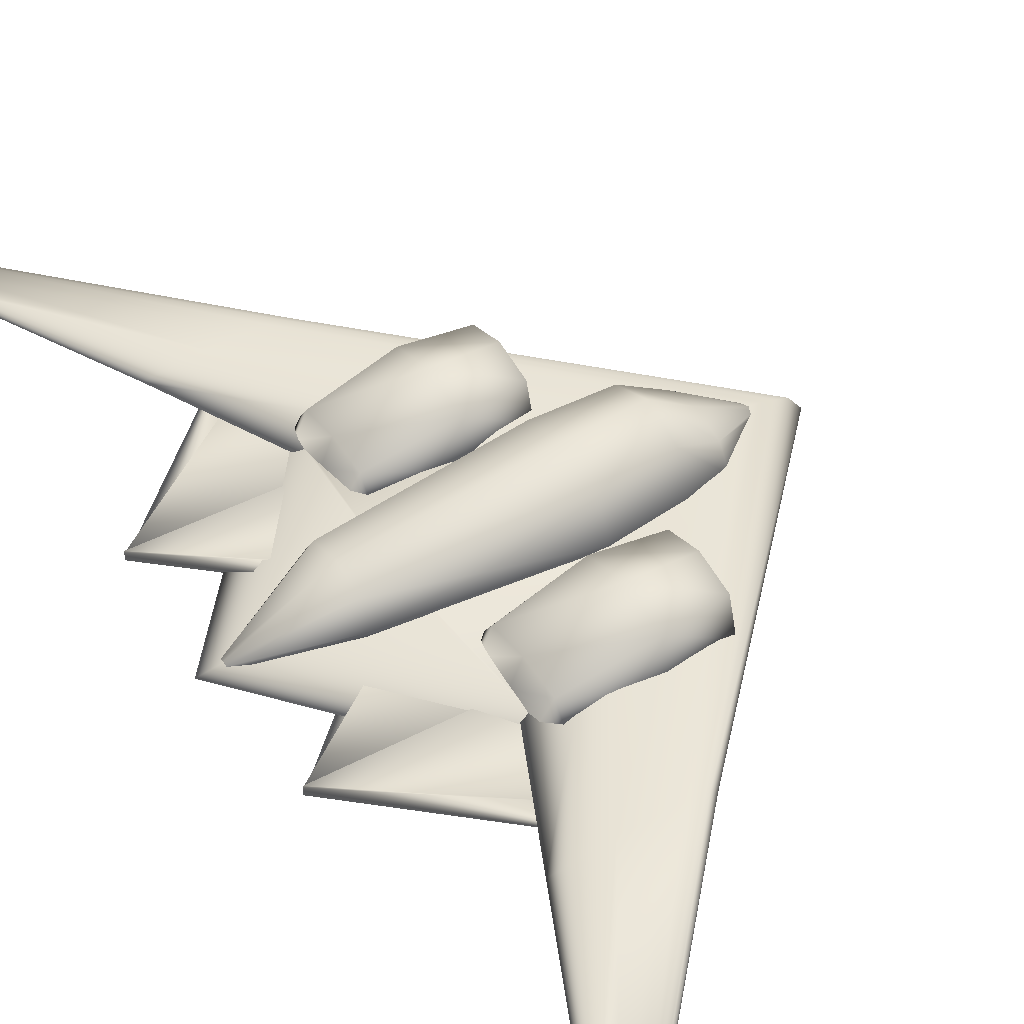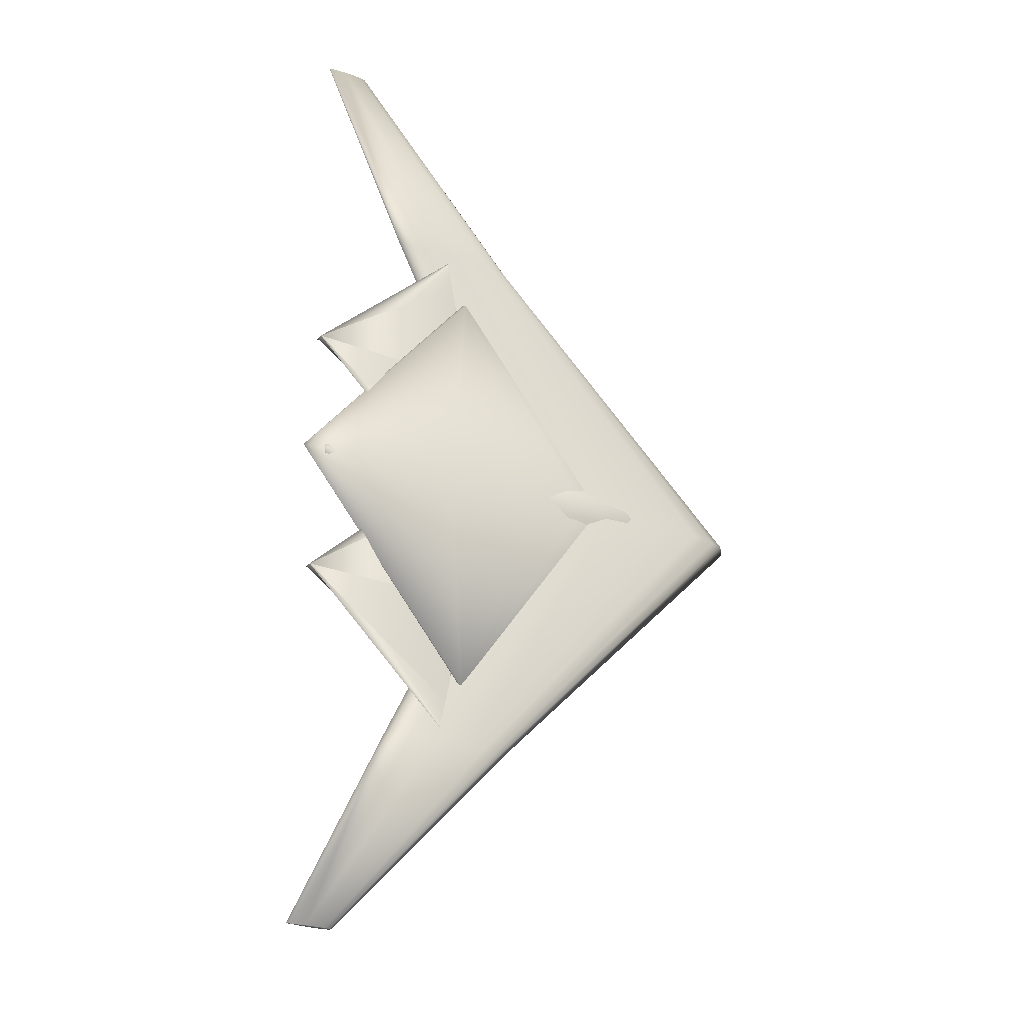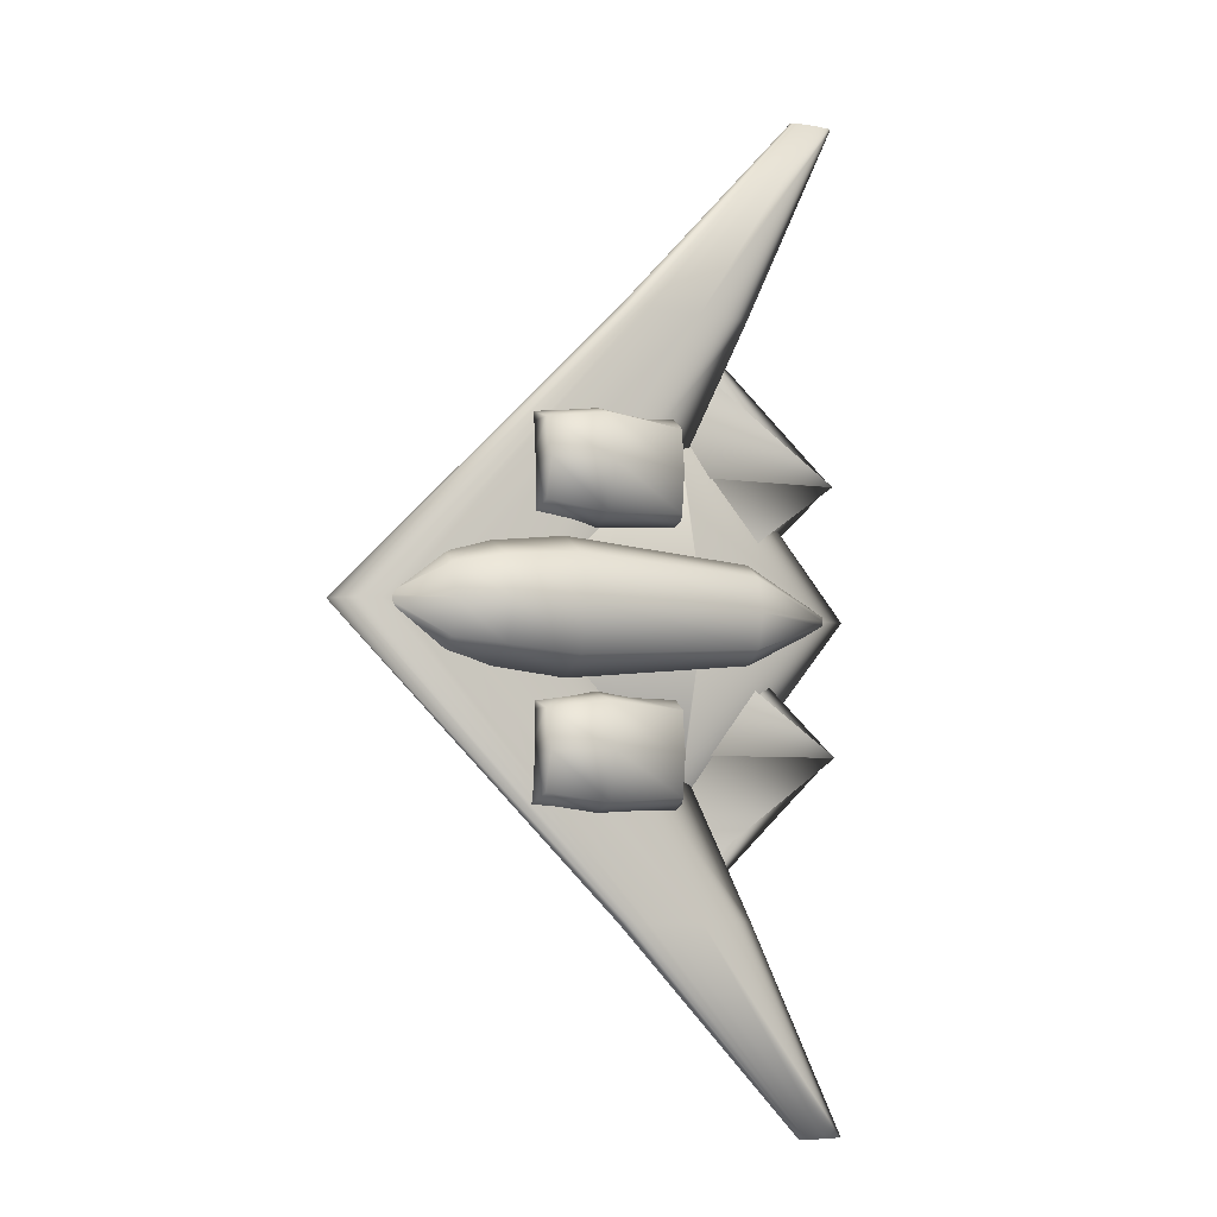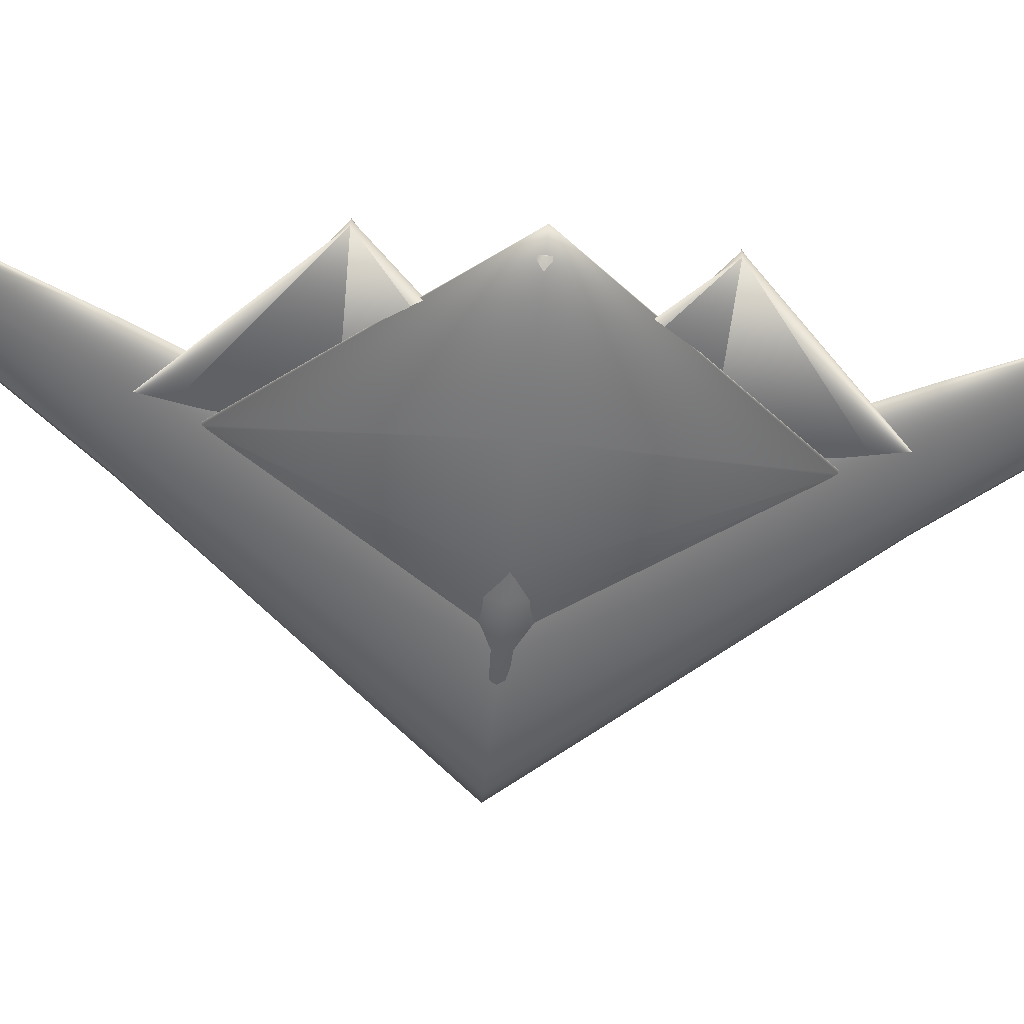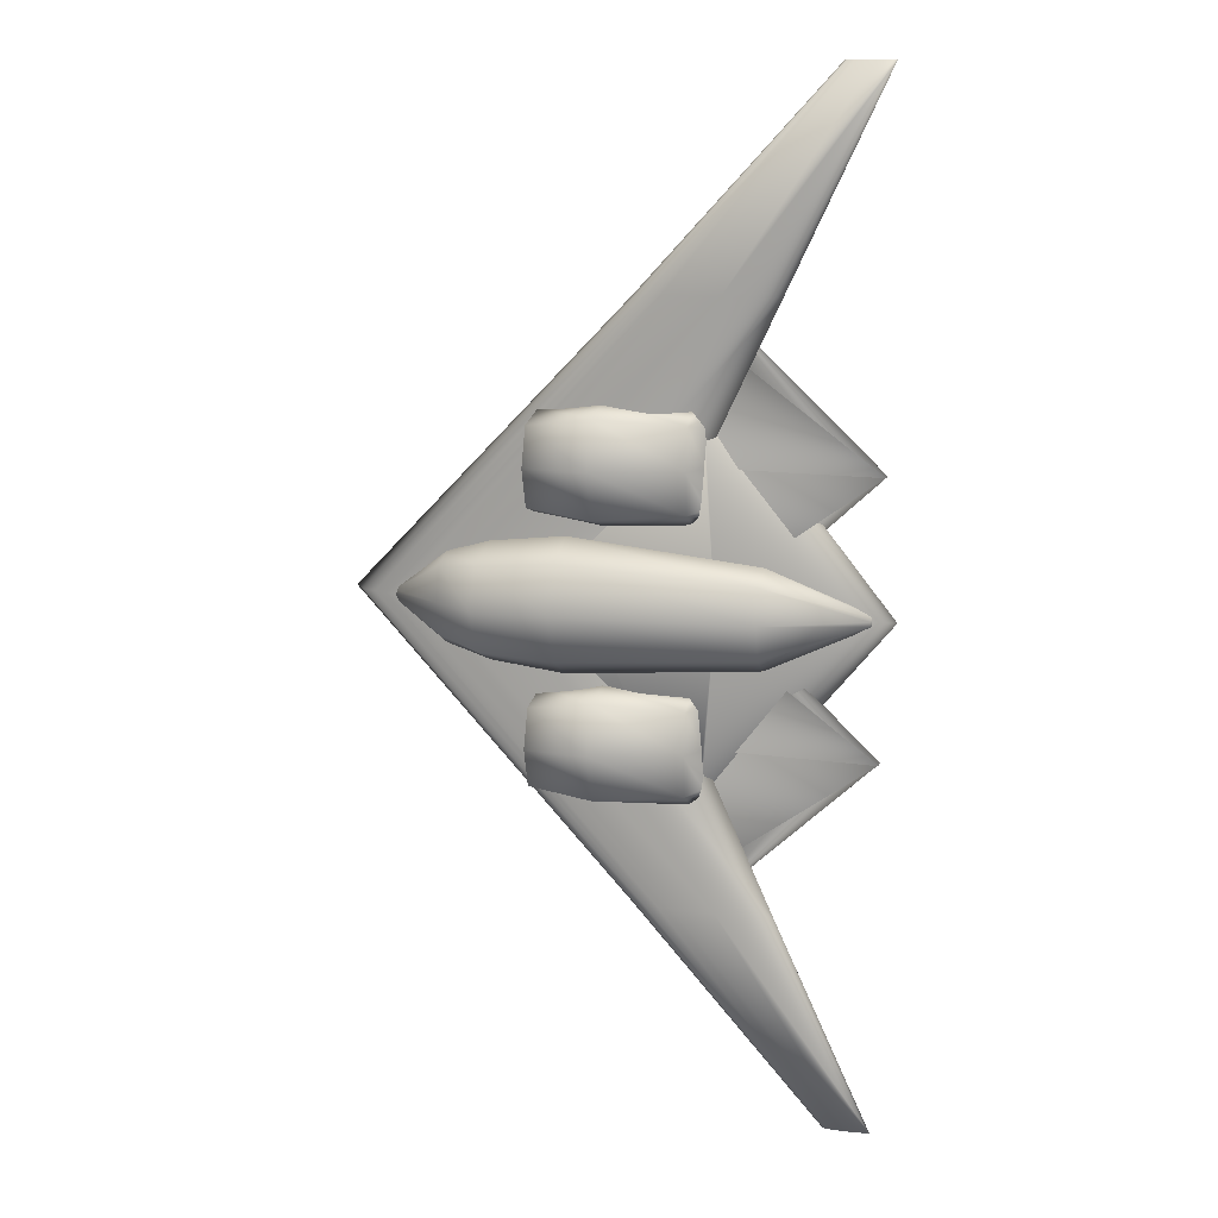
<metadata>
{"format":"obj","ext":"obj","renderer":"f3d","projection":"perspective","resolution":1024,"background":"white","views":[{"elev":44.4,"azim":147.7,"up":"+Z"},{"elev":-26.3,"azim":149.2,"up":"+Y"},{"elev":-6.1,"azim":-25.2,"up":"+Y"},{"elev":-52.7,"azim":84.6,"up":"+Z"},{"elev":13.0,"azim":18.1,"up":"+Y"}]}
</metadata>
<code>
v 0.429 0.5 0.05254
v 0.4426 0.5 0.06927
v 0.4562 0.5 0.07345
v 0.4698 0.5 0.07763
v 0.4833 0.5 0.07868
v 0.5105 0.5 0.07972
v 0.5921 0.5 0.07763
v 0.7008 0.5 0.05254
v 0.5921 0.5 0.02746
v 0.5105 0.5 0.02537
v 0.4833 0.5 0.02641
v 0.4698 0.5 0.02746
v 0.4562 0.5 0.03164
v 0.4426 0.5 0.03582
v 0.7005 0.7778 0.06144
v 0.7072 0.7778 0.06635
v 0.7138 0.7778 0.06758
v 0.7205 0.7778 0.0688
v 0.7271 0.7778 0.06911
v 0.7404 0.7778 0.06942
v 0.7803 0.7778 0.0688
v 0.8334 0.7778 0.06144
v 0.7803 0.7778 0.05408
v 0.7404 0.7778 0.05347
v 0.7271 0.7778 0.05377
v 0.7205 0.7778 0.05408
v 0.7138 0.7778 0.05531
v 0.7072 0.7778 0.05653
v 0.7005 0.2222 0.06144
v 0.7072 0.2222 0.06635
v 0.7138 0.2222 0.06758
v 0.7205 0.2222 0.0688
v 0.7271 0.2222 0.06911
v 0.7404 0.2222 0.06942
v 0.7803 0.2222 0.0688
v 0.8334 0.2222 0.06144
v 0.7803 0.2222 0.05408
v 0.7404 0.2222 0.05347
v 0.7271 0.2222 0.05377
v 0.7205 0.2222 0.05408
v 0.7138 0.2222 0.05531
v 0.7072 0.2222 0.05653
v 0.8824 0.975 0.06072
v 0.8846 0.975 0.06235
v 0.8868 0.975 0.06275
v 0.889 0.975 0.06316
v 0.8912 0.975 0.06326
v 0.8956 0.975 0.06336
v 0.9089 0.975 0.06316
v 0.9265 0.975 0.06072
v 0.9089 0.975 0.05828
v 0.8956 0.975 0.05808
v 0.8912 0.975 0.05818
v 0.889 0.975 0.05828
v 0.8868 0.975 0.05869
v 0.8846 0.975 0.05909
v 0.8824 0.025 0.06072
v 0.8846 0.025 0.06235
v 0.8868 0.025 0.06275
v 0.889 0.025 0.06316
v 0.8912 0.025 0.06326
v 0.8956 0.025 0.06336
v 0.9089 0.025 0.06316
v 0.9265 0.025 0.06072
v 0.9089 0.025 0.05828
v 0.8956 0.025 0.05808
v 0.8912 0.025 0.05818
v 0.889 0.025 0.05828
v 0.8868 0.025 0.05869
v 0.8846 0.025 0.05909
v 0.5443 0.5 0.05254
v 0.5639 0.5 0.06706
v 0.5836 0.5 0.07069
v 0.6033 0.5 0.07432
v 0.6229 0.5 0.07523
v 0.6623 0.5 0.07614
v 0.7802 0.5 0.07432
v 0.9375 0.5 0.05254
v 0.7802 0.5 0.03077
v 0.6623 0.5 0.02895
v 0.6229 0.5 0.02986
v 0.6033 0.5 0.03077
v 0.5836 0.5 0.0344
v 0.5639 0.5 0.03803
v 0.7519 0.7181 0.05254
v 0.7523 0.7181 0.05282
v 0.7526 0.7181 0.05288
v 0.753 0.7181 0.05295
v 0.7534 0.7181 0.05297
v 0.7541 0.7181 0.05298
v 0.7563 0.7181 0.05295
v 0.7592 0.7181 0.05254
v 0.7563 0.7181 0.05214
v 0.7541 0.7181 0.0521
v 0.7534 0.7181 0.05212
v 0.753 0.7181 0.05214
v 0.7526 0.7181 0.05221
v 0.7523 0.7181 0.05227
v 0.7519 0.2819 0.05254
v 0.7523 0.2819 0.05282
v 0.7526 0.2819 0.05288
v 0.753 0.2819 0.05295
v 0.7534 0.2819 0.05297
v 0.7541 0.2819 0.05298
v 0.7563 0.2819 0.05295
v 0.7592 0.2819 0.05254
v 0.7563 0.2819 0.05214
v 0.7541 0.2819 0.0521
v 0.7534 0.2819 0.05212
v 0.753 0.2819 0.05214
v 0.7526 0.2819 0.05221
v 0.7523 0.2819 0.05227
v 0.4747 0.5047 0.07281
v 0.4747 0.5033 0.07534
v 0.4747 0.5 0.07638
v 0.4747 0.4967 0.07534
v 0.4747 0.4953 0.07281
v 0.4747 0.4967 0.07029
v 0.4747 0.5 0.06924
v 0.4747 0.5033 0.07029
v 0.5282 0.5455 0.07199
v 0.5282 0.5322 0.09347
v 0.5282 0.5 0.1024
v 0.5282 0.4678 0.09347
v 0.5282 0.4545 0.07199
v 0.5282 0.4678 0.05051
v 0.5282 0.5 0.04161
v 0.5282 0.5322 0.05051
v 0.5706 0.5549 0.07741
v 0.5706 0.5388 0.1145
v 0.5706 0.5 0.1298
v 0.5706 0.4612 0.1145
v 0.5706 0.4451 0.07741
v 0.5706 0.4612 0.04035
v 0.5706 0.5 0.025
v 0.5706 0.5388 0.04035
v 0.642 0.5631 0.07534
v 0.642 0.5446 0.1102
v 0.642 0.5 0.1246
v 0.642 0.4554 0.1102
v 0.642 0.4369 0.07534
v 0.642 0.4554 0.04049
v 0.642 0.5 0.02605
v 0.642 0.5446 0.04049
v 0.8245 0.5462 0.07603
v 0.8245 0.5326 0.09652
v 0.8245 0.5 0.105
v 0.8245 0.4674 0.09652
v 0.8245 0.4538 0.07603
v 0.8245 0.4674 0.05554
v 0.8245 0.5 0.04705
v 0.8245 0.5326 0.05554
v 0.9151 0.5059 0.05235
v 0.9151 0.5042 0.05544
v 0.9151 0.5 0.05672
v 0.9151 0.4958 0.05544
v 0.9151 0.4941 0.05235
v 0.9151 0.4958 0.04927
v 0.9151 0.5 0.04799
v 0.9151 0.5042 0.04927
v 0.6134 0.6752 0.06481
v 0.6134 0.6643 0.09931
v 0.6134 0.6276 0.1095
v 0.6134 0.591 0.09931
v 0.6134 0.5801 0.06481
v 0.6134 0.591 0.06447
v 0.6134 0.6276 0.06436
v 0.6134 0.6643 0.06447
v 0.6743 0.6858 0.05723
v 0.6743 0.6725 0.1001
v 0.6743 0.6276 0.1128
v 0.6743 0.5828 0.1001
v 0.6743 0.5695 0.05723
v 0.6743 0.5828 0.0568
v 0.6743 0.6276 0.05667
v 0.6743 0.6725 0.0568
v 0.7552 0.6784 0.06418
v 0.7552 0.6668 0.08083
v 0.7552 0.6276 0.08578
v 0.7552 0.5885 0.08083
v 0.7552 0.5768 0.06418
v 0.7552 0.5885 0.06401
v 0.7552 0.6276 0.06396
v 0.7552 0.6668 0.06401
v 0.7663 0.6746 0.05466
v 0.7663 0.6638 0.05872
v 0.7663 0.6276 0.05992
v 0.7663 0.5915 0.05872
v 0.7663 0.5807 0.05466
v 0.7663 0.5915 0.05462
v 0.7663 0.6276 0.05461
v 0.7663 0.6638 0.05462
v 0.768 0.7752 0.05446
v 0.768 0.7415 0.05664
v 0.768 0.6276 0.05729
v 0.768 0.5138 0.05664
v 0.768 0.48 0.05446
v 0.768 0.5138 0.05444
v 0.768 0.6276 0.05444
v 0.768 0.7415 0.05444
v 0.9254 0.6276 0.05075
v 0.9254 0.6276 0.05789
v 0.9254 0.6276 0.06001
v 0.9254 0.6276 0.05068
v 0.9254 0.6276 0.05065
v 0.6134 0.4199 0.06481
v 0.6134 0.409 0.09931
v 0.6134 0.3724 0.1095
v 0.6134 0.3357 0.09931
v 0.6134 0.3248 0.06481
v 0.6134 0.3357 0.06447
v 0.6134 0.3724 0.06436
v 0.6134 0.409 0.06447
v 0.6743 0.4305 0.05723
v 0.6743 0.4172 0.1001
v 0.6743 0.3724 0.1128
v 0.6743 0.3275 0.1001
v 0.6743 0.3142 0.05723
v 0.6743 0.3275 0.0568
v 0.6743 0.3724 0.05667
v 0.6743 0.4172 0.0568
v 0.7552 0.4232 0.06418
v 0.7552 0.4115 0.08083
v 0.7552 0.3724 0.08578
v 0.7552 0.3332 0.08083
v 0.7552 0.3216 0.06418
v 0.7552 0.3332 0.06401
v 0.7552 0.3724 0.06396
v 0.7552 0.4115 0.06401
v 0.7663 0.4193 0.05466
v 0.7663 0.4085 0.05872
v 0.7663 0.3724 0.05992
v 0.7663 0.3362 0.05872
v 0.7663 0.3254 0.05466
v 0.7663 0.3362 0.05462
v 0.7663 0.3724 0.05461
v 0.7663 0.4085 0.05462
v 0.768 0.52 0.05446
v 0.768 0.4862 0.05664
v 0.768 0.3724 0.05729
v 0.768 0.2585 0.05664
v 0.768 0.2248 0.05446
v 0.768 0.2585 0.05444
v 0.768 0.3724 0.05444
v 0.768 0.4862 0.05444
v 0.9254 0.3724 0.05075
v 0.9254 0.3724 0.05789
v 0.9254 0.3724 0.06001
v 0.9254 0.3724 0.05068
v 0.9254 0.3724 0.05065
f 1 16 15
f 2 17 16
f 3 18 17
f 4 19 18
f 5 20 19
f 6 21 20
f 7 22 21
f 8 23 22
f 9 24 23
f 10 25 24
f 11 26 25
f 12 27 26
f 13 28 27
f 14 15 28
f 1 2 16
f 2 3 17
f 3 4 18
f 4 5 19
f 5 6 20
f 6 7 21
f 7 8 22
f 8 9 23
f 9 10 24
f 10 11 25
f 11 12 26
f 12 13 27
f 13 14 28
f 14 1 15
f 1 29 30
f 31 2 30
f 31 32 3
f 4 32 33
f 5 33 34
f 6 34 35
f 7 35 36
f 8 36 37
f 9 37 38
f 10 38 39
f 11 39 40
f 12 40 41
f 13 41 42
f 14 42 29
f 30 2 1
f 3 2 31
f 4 3 32
f 5 4 33
f 6 5 34
f 7 6 35
f 8 7 36
f 9 8 37
f 10 9 38
f 11 10 39
f 12 11 40
f 13 12 41
f 14 13 42
f 1 14 29
f 15 44 43
f 16 45 44
f 17 46 45
f 18 47 46
f 19 48 47
f 20 49 48
f 21 50 49
f 22 51 50
f 23 52 51
f 24 53 52
f 25 54 53
f 26 55 54
f 27 56 55
f 28 43 56
f 15 16 44
f 16 17 45
f 17 18 46
f 18 19 47
f 19 20 48
f 20 21 49
f 21 22 50
f 22 23 51
f 23 24 52
f 24 25 53
f 25 26 54
f 26 27 55
f 27 28 56
f 28 15 43
f 57 58 29
f 58 59 30
f 60 31 59
f 60 61 32
f 61 62 33
f 62 63 34
f 63 64 35
f 64 65 36
f 65 66 37
f 66 67 38
f 67 68 39
f 68 69 40
f 69 70 41
f 70 57 42
f 58 30 29
f 59 31 30
f 32 31 60
f 61 33 32
f 62 34 33
f 63 35 34
f 64 36 35
f 65 37 36
f 66 38 37
f 67 39 38
f 68 40 39
f 69 41 40
f 70 42 41
f 57 29 42
f 71 86 85
f 72 87 86
f 73 88 87
f 74 89 88
f 75 90 89
f 76 91 90
f 77 92 91
f 78 93 92
f 79 94 93
f 80 95 94
f 81 96 95
f 82 97 96
f 83 98 97
f 84 85 98
f 71 72 86
f 72 73 87
f 73 74 88
f 74 75 89
f 75 76 90
f 76 77 91
f 77 78 92
f 78 79 93
f 79 80 94
f 80 81 95
f 81 82 96
f 82 83 97
f 83 84 98
f 84 71 85
f 71 99 100
f 101 72 100
f 101 102 73
f 74 102 103
f 75 103 104
f 76 104 105
f 77 105 106
f 78 106 107
f 79 107 108
f 80 108 109
f 81 109 110
f 82 110 111
f 83 111 112
f 84 112 99
f 100 72 71
f 73 72 101
f 74 73 102
f 75 74 103
f 76 75 104
f 77 76 105
f 78 77 106
f 79 78 107
f 80 79 108
f 81 80 109
f 82 81 110
f 83 82 111
f 84 83 112
f 71 84 99
f 113 122 121
f 114 123 122
f 115 124 123
f 116 125 124
f 117 126 125
f 118 127 126
f 119 128 127
f 120 121 128
f 121 130 129
f 122 131 130
f 123 132 131
f 124 133 132
f 125 134 133
f 126 135 134
f 127 136 135
f 128 129 136
f 129 138 137
f 130 139 138
f 131 140 139
f 132 141 140
f 133 142 141
f 134 143 142
f 135 144 143
f 136 137 144
f 137 146 145
f 138 147 146
f 139 148 147
f 140 149 148
f 141 150 149
f 142 151 150
f 143 152 151
f 144 145 152
f 145 154 153
f 146 155 154
f 147 156 155
f 148 157 156
f 149 158 157
f 150 159 158
f 151 160 159
f 152 153 160
f 113 114 122
f 114 115 123
f 115 116 124
f 116 117 125
f 117 118 126
f 118 119 127
f 119 120 128
f 120 113 121
f 121 122 130
f 122 123 131
f 123 124 132
f 124 125 133
f 125 126 134
f 126 127 135
f 127 128 136
f 128 121 129
f 129 130 138
f 130 131 139
f 131 132 140
f 132 133 141
f 133 134 142
f 134 135 143
f 135 136 144
f 136 129 137
f 137 138 146
f 138 139 147
f 139 140 148
f 140 141 149
f 141 142 150
f 142 143 151
f 143 144 152
f 144 137 145
f 145 146 154
f 146 147 155
f 147 148 156
f 148 149 157
f 149 150 158
f 150 151 159
f 151 152 160
f 152 145 153
f 161 170 169
f 162 171 170
f 163 172 171
f 164 173 172
f 165 174 173
f 166 175 174
f 167 176 175
f 168 169 176
f 169 178 177
f 170 179 178
f 171 180 179
f 172 181 180
f 173 182 181
f 174 183 182
f 175 184 183
f 176 177 184
f 177 186 185
f 178 187 186
f 179 188 187
f 180 189 188
f 181 190 189
f 182 191 190
f 183 192 191
f 184 185 192
f 185 194 193
f 186 195 194
f 187 196 195
f 188 197 196
f 189 198 197
f 190 199 198
f 191 200 199
f 192 193 200
f 193 202 201
f 194 203 202
f 195 202 203
f 196 201 202
f 197 204 201
f 198 205 204
f 199 204 205
f 200 201 204
f 161 162 170
f 162 163 171
f 163 164 172
f 164 165 173
f 165 166 174
f 166 167 175
f 167 168 176
f 168 161 169
f 169 170 178
f 170 171 179
f 171 172 180
f 172 173 181
f 173 174 182
f 174 175 183
f 175 176 184
f 176 169 177
f 177 178 186
f 178 179 187
f 179 180 188
f 180 181 189
f 181 182 190
f 182 183 191
f 183 184 192
f 184 177 185
f 185 186 194
f 186 187 195
f 187 188 196
f 188 189 197
f 189 190 198
f 190 191 199
f 191 192 200
f 192 185 193
f 193 194 202
f 194 195 203
f 195 196 202
f 196 197 201
f 197 198 204
f 198 199 205
f 199 200 204
f 200 193 201
f 206 215 214
f 207 216 215
f 208 217 216
f 209 218 217
f 210 219 218
f 211 220 219
f 212 221 220
f 213 214 221
f 214 223 222
f 215 224 223
f 216 225 224
f 217 226 225
f 218 227 226
f 219 228 227
f 220 229 228
f 221 222 229
f 222 231 230
f 223 232 231
f 224 233 232
f 225 234 233
f 226 235 234
f 227 236 235
f 228 237 236
f 229 230 237
f 230 239 238
f 231 240 239
f 232 241 240
f 233 242 241
f 234 243 242
f 235 244 243
f 236 245 244
f 237 238 245
f 238 247 246
f 239 248 247
f 240 247 248
f 241 246 247
f 242 249 246
f 243 250 249
f 244 249 250
f 245 246 249
f 206 207 215
f 207 208 216
f 208 209 217
f 209 210 218
f 210 211 219
f 211 212 220
f 212 213 221
f 213 206 214
f 214 215 223
f 215 216 224
f 216 217 225
f 217 218 226
f 218 219 227
f 219 220 228
f 220 221 229
f 221 214 222
f 222 223 231
f 223 224 232
f 224 225 233
f 225 226 234
f 226 227 235
f 227 228 236
f 228 229 237
f 229 222 230
f 230 231 239
f 231 232 240
f 232 233 241
f 233 234 242
f 234 235 243
f 235 236 244
f 236 237 245
f 237 230 238
f 238 239 247
f 239 240 248
f 240 241 247
f 241 242 246
f 242 243 249
f 243 244 250
f 244 245 249
f 245 238 246
f 56 43 44
f 56 44 45
f 55 56 45
f 55 45 46
f 54 55 46
f 54 46 47
f 53 54 47
f 53 47 48
f 52 53 48
f 52 48 49
f 51 52 49
f 51 49 50
f 57 70 58
f 70 59 58
f 70 69 59
f 59 69 60
f 69 68 60
f 68 61 60
f 68 67 61
f 67 62 61
f 67 66 62
f 66 63 62
f 66 65 63
f 65 64 63
f 98 85 86
f 98 86 87
f 97 98 87
f 97 87 88
f 96 97 88
f 96 88 89
f 95 96 89
f 95 89 90
f 94 95 90
f 93 94 90
f 93 90 91
f 93 91 92
f 100 99 112
f 101 100 112
f 101 112 111
f 111 102 101
f 110 102 111
f 102 110 103
f 109 103 110
f 103 109 104
f 108 104 109
f 107 104 108
f 104 107 105
f 105 107 106
f 156 157 158
f 155 156 158
f 155 158 159
f 154 155 159
f 153 154 159
f 160 153 159
f 118 117 116
f 119 118 116
f 119 116 115
f 120 119 115
f 113 120 115
f 114 113 115
f 162 161 168
f 162 168 167
f 163 162 167
f 164 163 167
f 165 164 167
f 166 165 167
f 207 206 213
f 207 213 212
f 208 207 212
f 209 208 212
f 210 209 212
f 211 210 212

</code>
